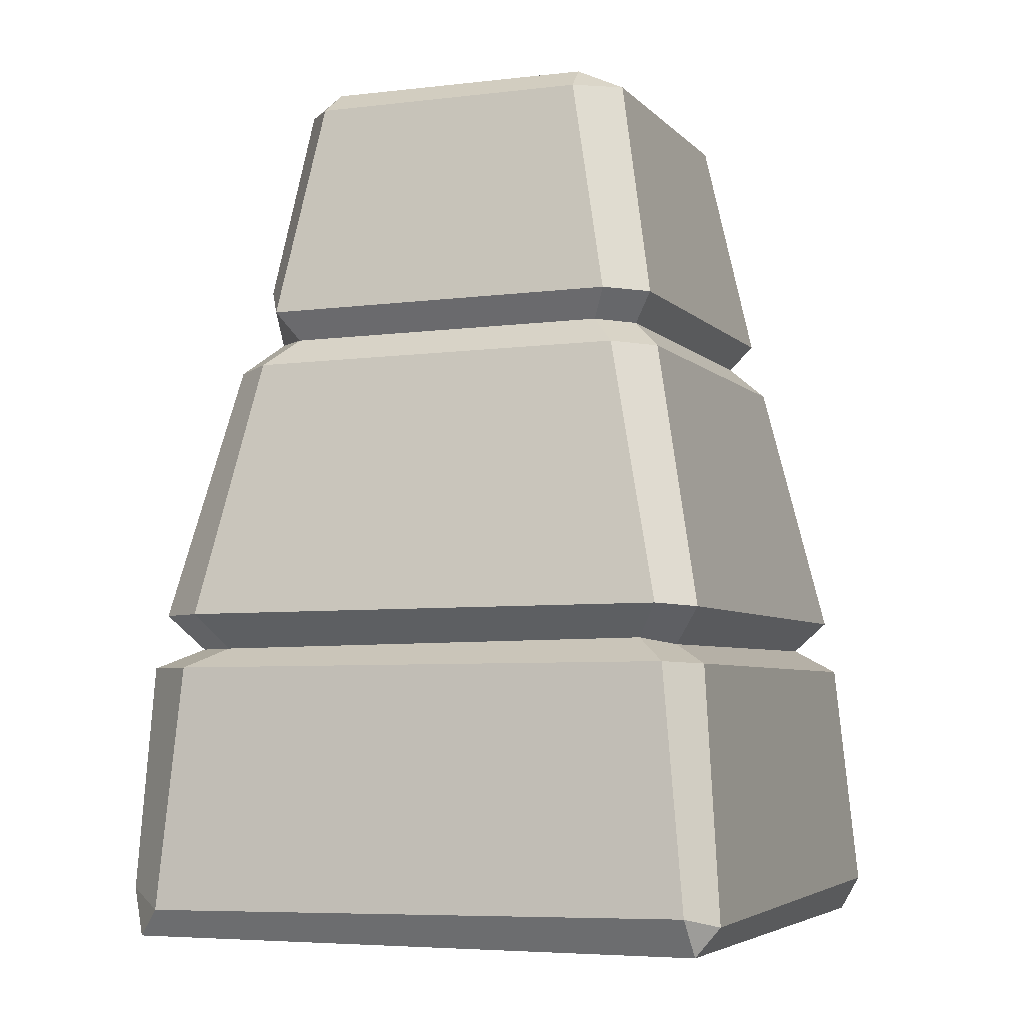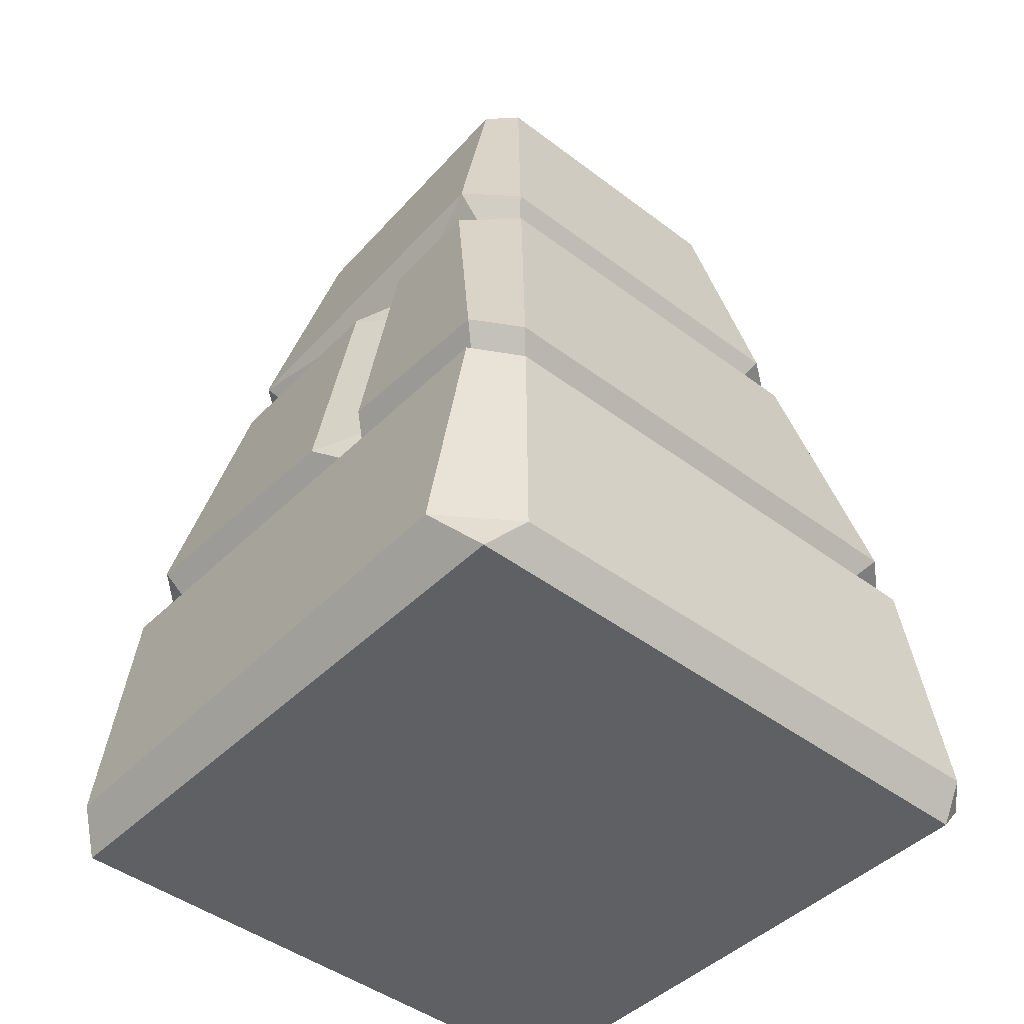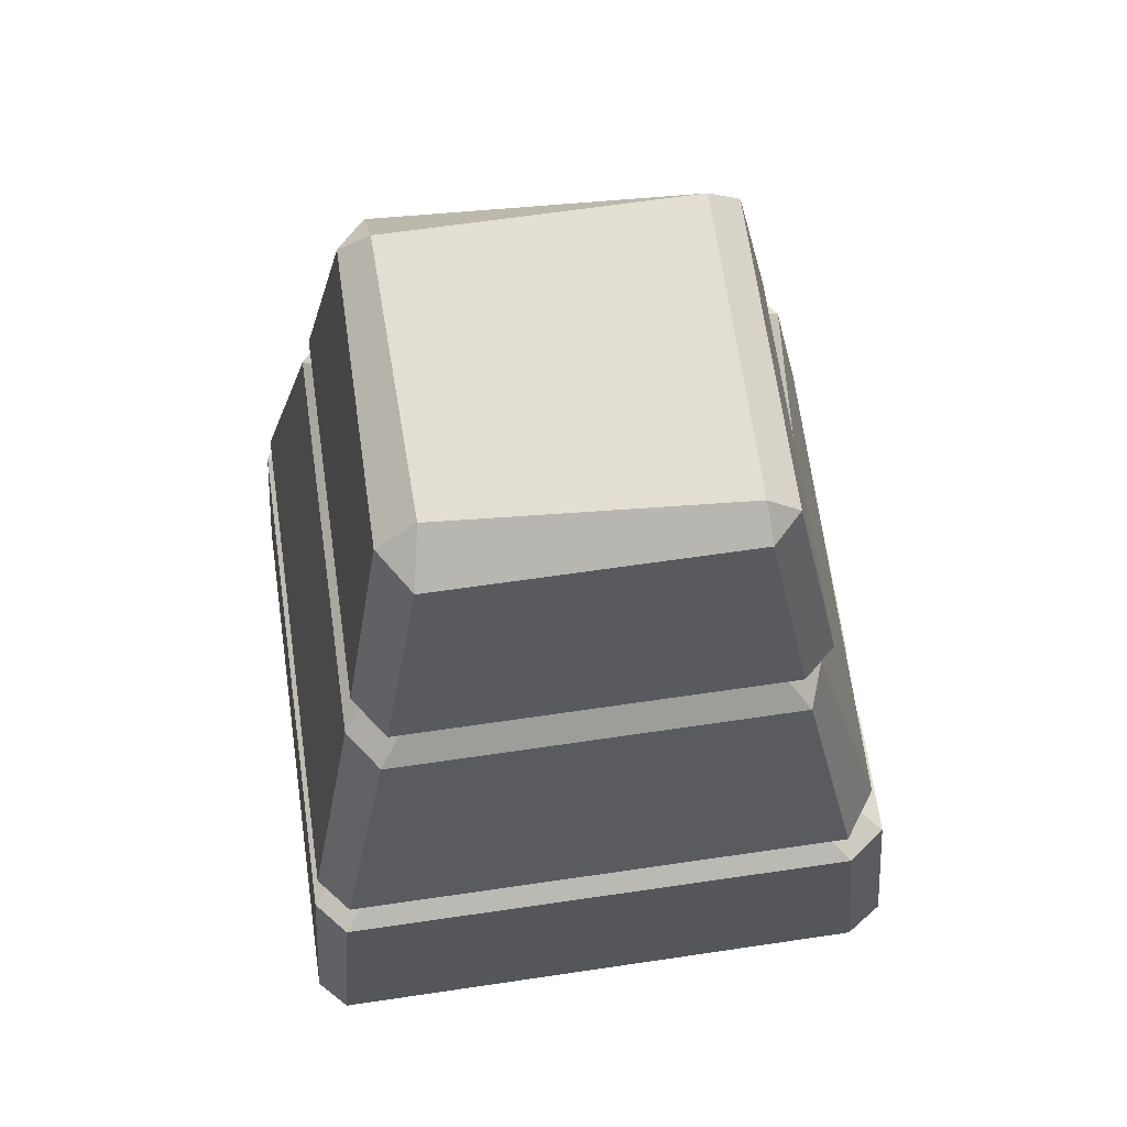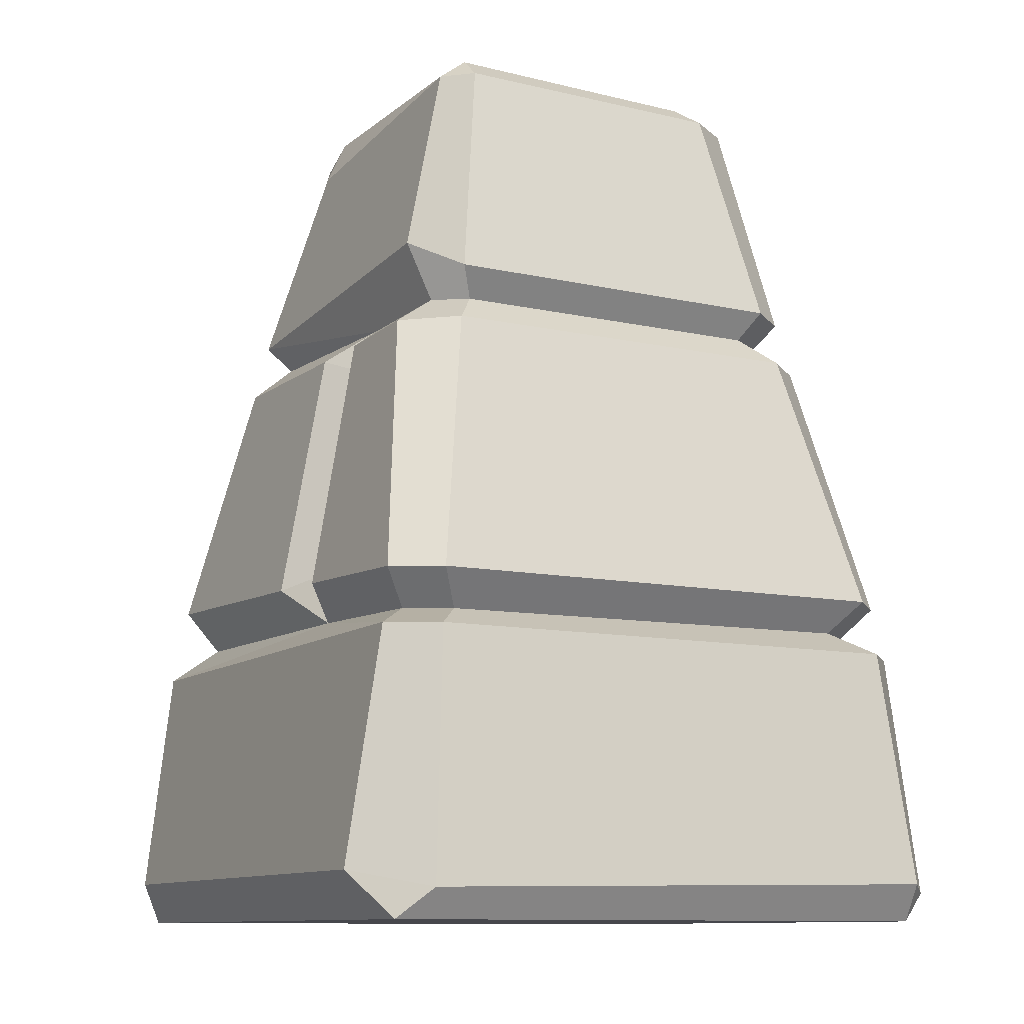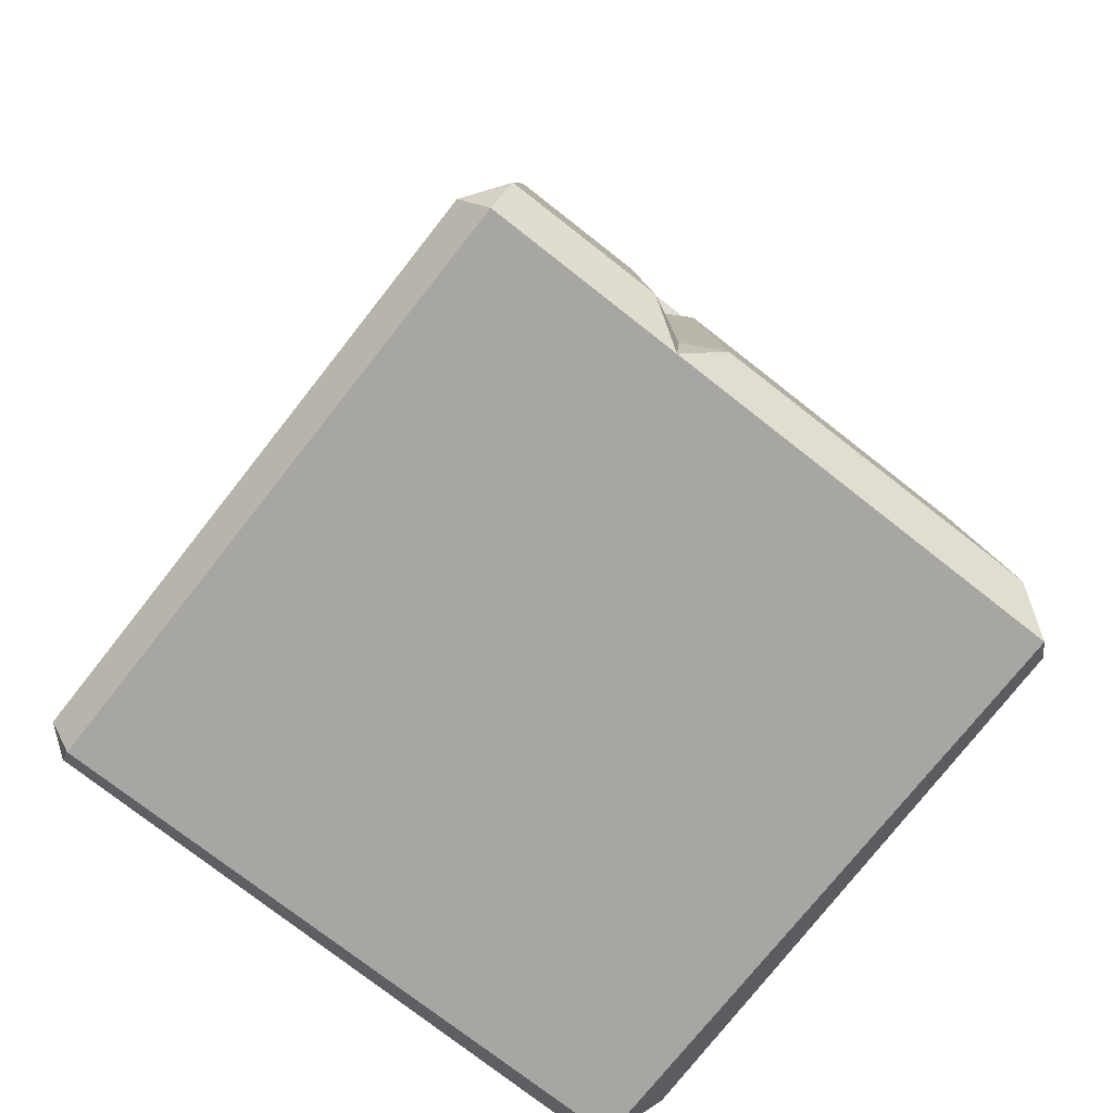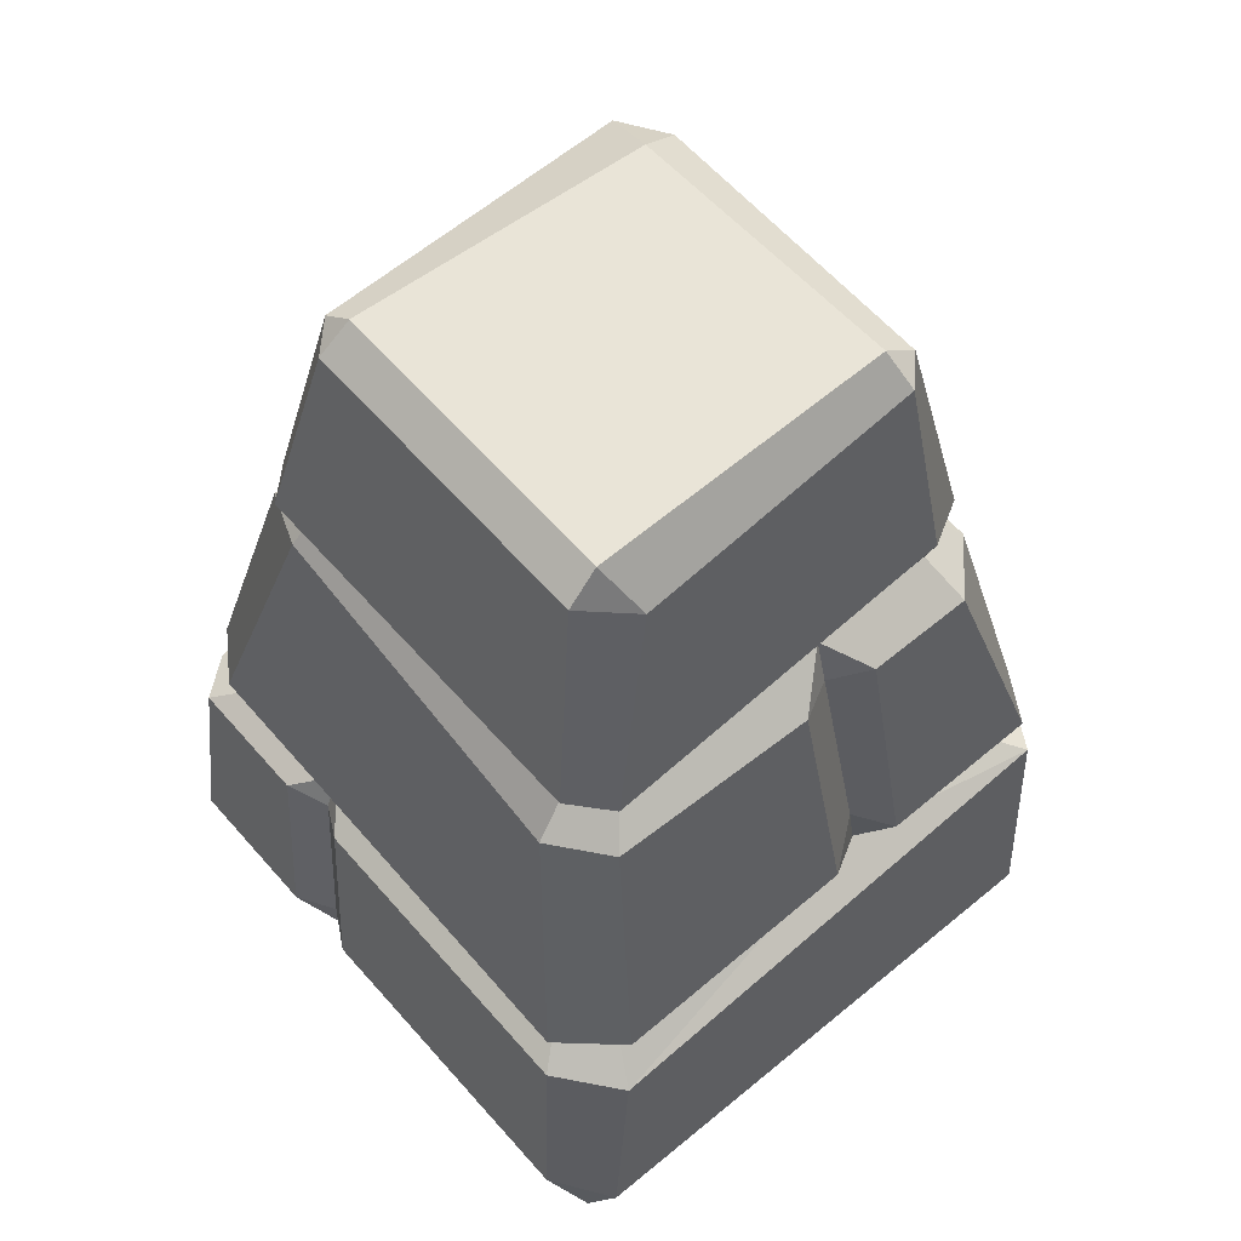
<metadata>
{"format":"obj","ext":"obj","renderer":"f3d","projection":"perspective","resolution":1024,"background":"white","views":[{"elev":-5.3,"azim":111.6,"up":"+Y"},{"elev":-44.9,"azim":48.7,"up":"+Y"},{"elev":67.6,"azim":171.8,"up":"+Y"},{"elev":-10.9,"azim":60.2,"up":"+Y"},{"elev":-74.3,"azim":-128.2,"up":"+Y"},{"elev":61.0,"azim":-40.9,"up":"+Y"}]}
</metadata>
<code>
v -41.47 0 40.88
v -39.12 5.872 44.24
v -44.83 6.504 36.17
v 44.83 4.033 36.75
v 35.86 6.292 45.42
v 41.47 0 40.88
v -25.1 123.4 20.7
v -17.61 119.1 24.58
v -20.74 126.8 20.11
v 20.74 126.8 20.11
v 21.32 123.4 24.48
v 25.1 123.4 20.7
v -25.15 123.2 -21.74
v -20.74 126.8 -21.37
v -21.11 123.2 -25.77
v 21.11 123.2 -25.77
v 19.72 126.8 -18.42
v 25.15 123.2 -19.47
v -44.83 4.033 -41.61
v -39.26 5.153 -45.42
v -41.47 0 -42.06
v 41.47 0 -42.06
v 41.02 4.033 -45.42
v 44.83 5.244 -41.61
v -41.89 38.97 33.91
v -35.02 37.74 42.04
v 37.89 38.41 41.26
v 41.89 38.41 34.37
v 41.9 38.67 -37.9
v 37.85 38.39 -42.53
v -36.46 38.65 -42.53
v -41.91 38.39 -38.48
v -36.58 43.02 29.55
v -31.72 42.5 35.97
v 33.04 41.26 35.95
v 36.58 41.24 29.94
v 36.59 42.05 -33.07
v 33.01 41.18 -37.22
v -31.82 41.98 -37.21
v -36.59 41.18 -33.64
v -40.68 46.95 32.96
v -33.26 48.37 40.52
v 36.69 46.15 40.05
v 40.68 46.14 33.38
v 40.69 46.51 -36.56
v 36.64 46.11 -41.32
v -35.35 46.48 -41.31
v -40.17 46.11 -34.52
v -33.78 83.89 24.67
v -27.99 83.89 32.08
v 26.25 83.38 33.67
v 32.67 83.42 26.86
v 32.7 83.68 -27.78
v 28.66 83.27 -33.33
v -28.03 83.65 -33.33
v -30.56 82.64 -26.55
v -28.19 88.33 22.94
v -24.11 87.99 27.59
v 24.76 87.6 27.56
v 28.19 87.59 23.11
v 28.21 87.8 -23.86
v 24.64 87.44 -28.84
v -24.14 87.77 -28.84
v -28.21 87.44 -25.27
v -31.14 92.2 25.45
v -26.59 91.87 30.54
v 22.82 96.25 30.51
v 31.14 91.54 25.61
v 31.17 91.7 -26.09
v 27.13 91.38 -31.79
v -26.63 91.68 -31.79
v -31.17 91.38 -27.75
v -36.59 41.51 -15.99
v -41.9 38.48 -20.68
v -44.83 4.495 -20.74
v -41.47 0 -15.07
v -44.83 4.845 -9.705
v -41.9 38.56 -10.3
v -39.24 36.99 -15.32
v -41.9 6.217 -14.75
v 7.166 87.21 27.57
v 0.7999 83.16 33.07
v 11.68 83.06 33.39
v 2.433 47.38 40.23
v 13.05 47.05 40.16
v 9.619 42.05 35.95
v 6.943 80.68 29.66
v 8.706 49.59 35.64
f 76 77 80
f 2 1 6 5
f 65 66 8 7
f 4 6 22 24
f 67 68 12 11
f 7 9 14 13
f 9 8 11 10
f 10 12 18 17
f 13 15 71 72
f 15 14 17 16
f 16 18 69 70
f 21 20 23 22
f 8 66 67 11
f 9 10 17 14
f 71 15 16 70
f 76 22 6
f 12 68 69 18
f 13 72 65 7
f 1 2 3
f 4 5 6
f 7 8 9
f 10 11 12
f 13 14 15
f 16 17 18
f 19 20 21
f 22 23 24
f 3 2 26 25
f 27 26 2 5
f 5 4 28 27
f 29 28 4 24
f 30 29 24 23
f 20 31 30 23
f 32 31 20 19
f 77 78 79 80
f 25 26 34 33
f 35 86 27
f 27 28 36 35
f 37 36 28 29
f 38 37 29 30
f 31 39 38 30
f 40 39 31 32
f 78 73 79
f 33 34 42 41
f 86 85 88
f 35 36 44 43
f 45 44 36 37
f 46 45 37 38
f 39 47 46 38
f 48 47 39 40
f 41 48 73
f 41 42 50 49
f 85 83 87 88
f 43 44 52 51
f 53 52 44 45
f 54 53 45 46
f 47 55 54 46
f 56 55 47 48
f 49 56 48 41
f 49 50 58 57
f 83 81 87
f 51 52 60 59
f 61 60 52 53
f 62 61 53 54
f 55 63 62 54
f 64 63 55 56
f 57 64 56 49
f 57 58 66 65
f 67 81 59
f 59 60 68 67
f 69 68 60 61
f 70 69 61 62
f 63 71 70 62
f 72 71 63 64
f 65 72 64 57
f 73 48 40
f 41 73 33
f 74 73 40 32
f 75 74 32 19
f 76 75 19 21
f 21 22 76
f 76 6 1
f 1 3 77 76
f 25 78 77 3
f 33 73 78 25
f 79 73 74
f 80 79 74 75
f 76 80 75
f 81 66 58
f 67 66 81
f 82 81 58 50
f 84 82 50 42
f 86 84 42 34
f 43 85 86 35
f 51 83 85 43
f 59 81 83 51
f 87 81 82
f 88 87 82 84
f 86 88 84
f 27 86 26
f 26 86 34

</code>
